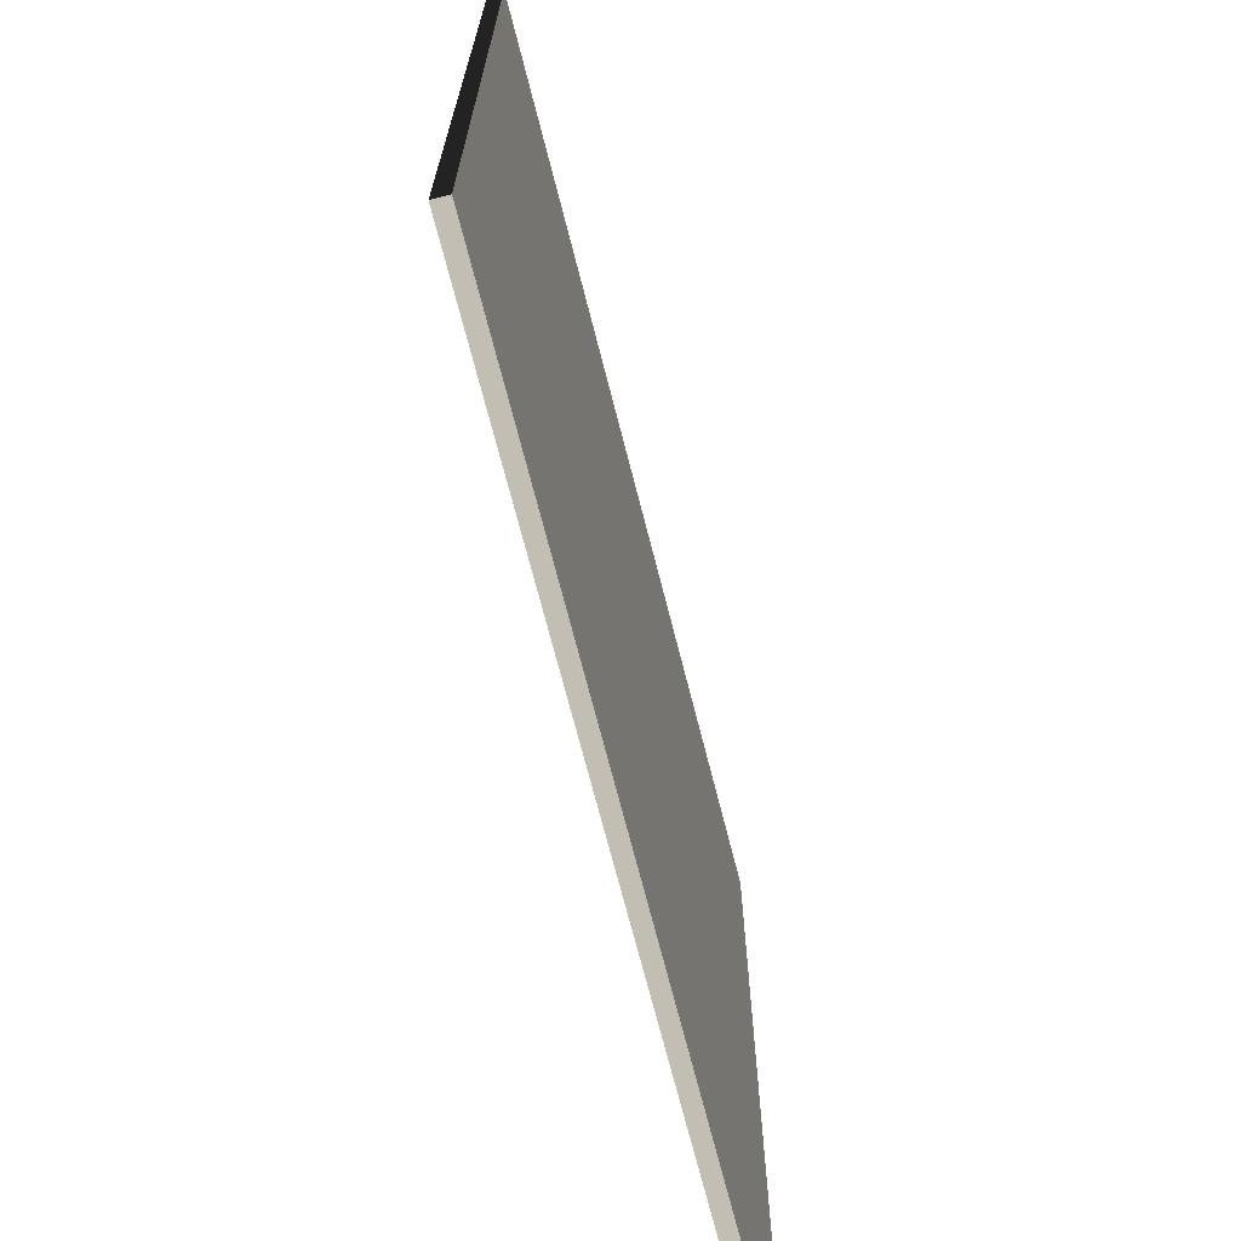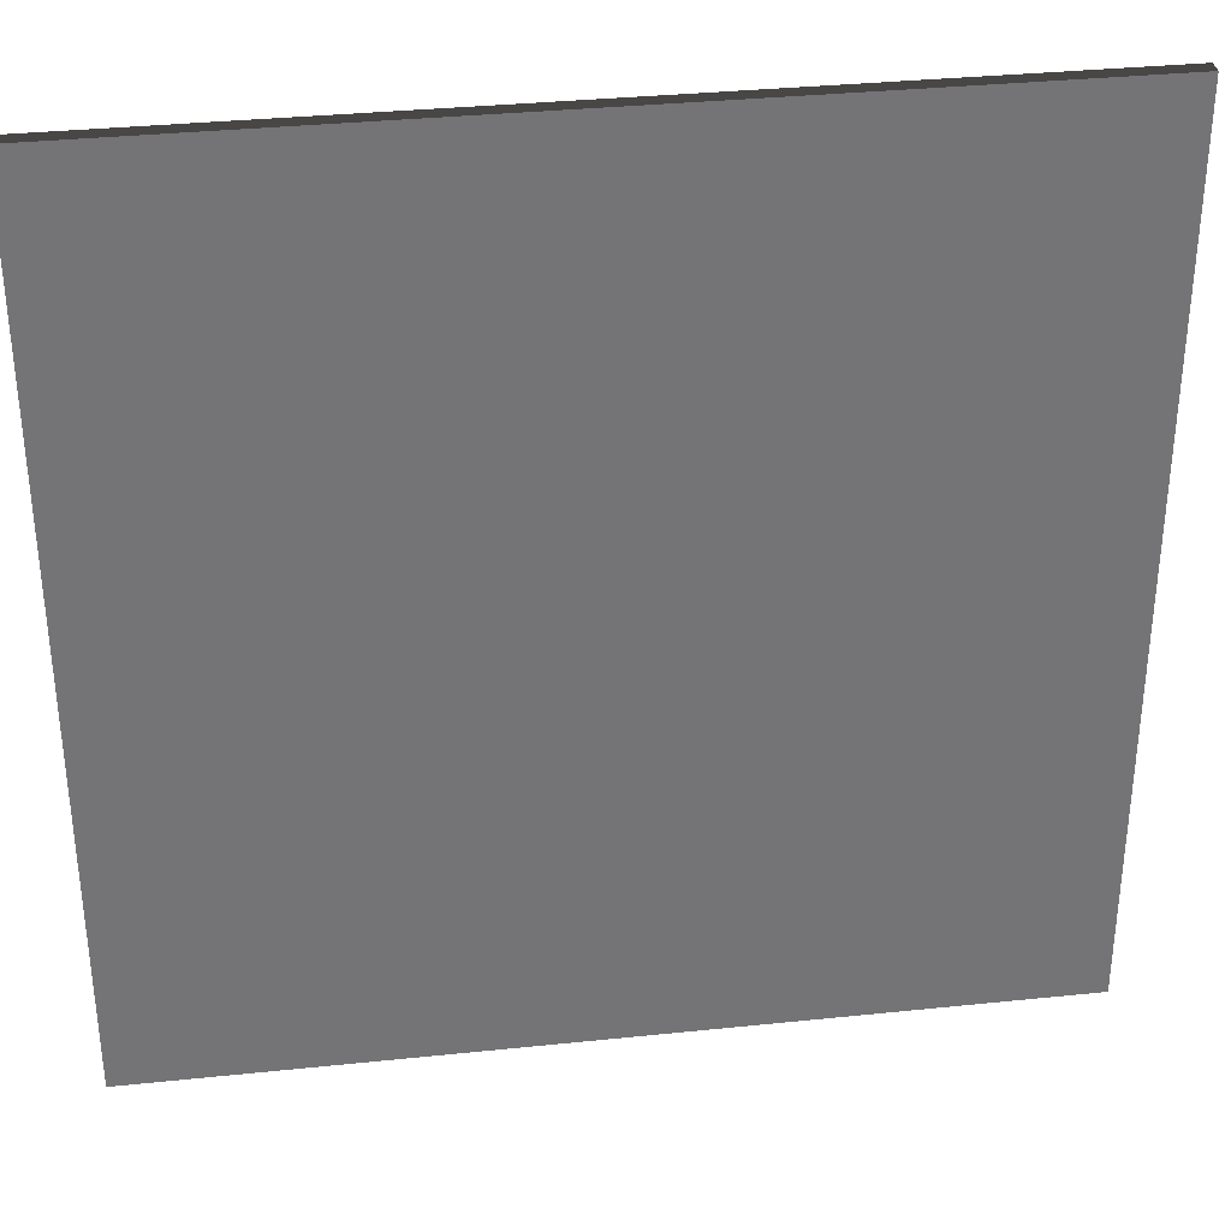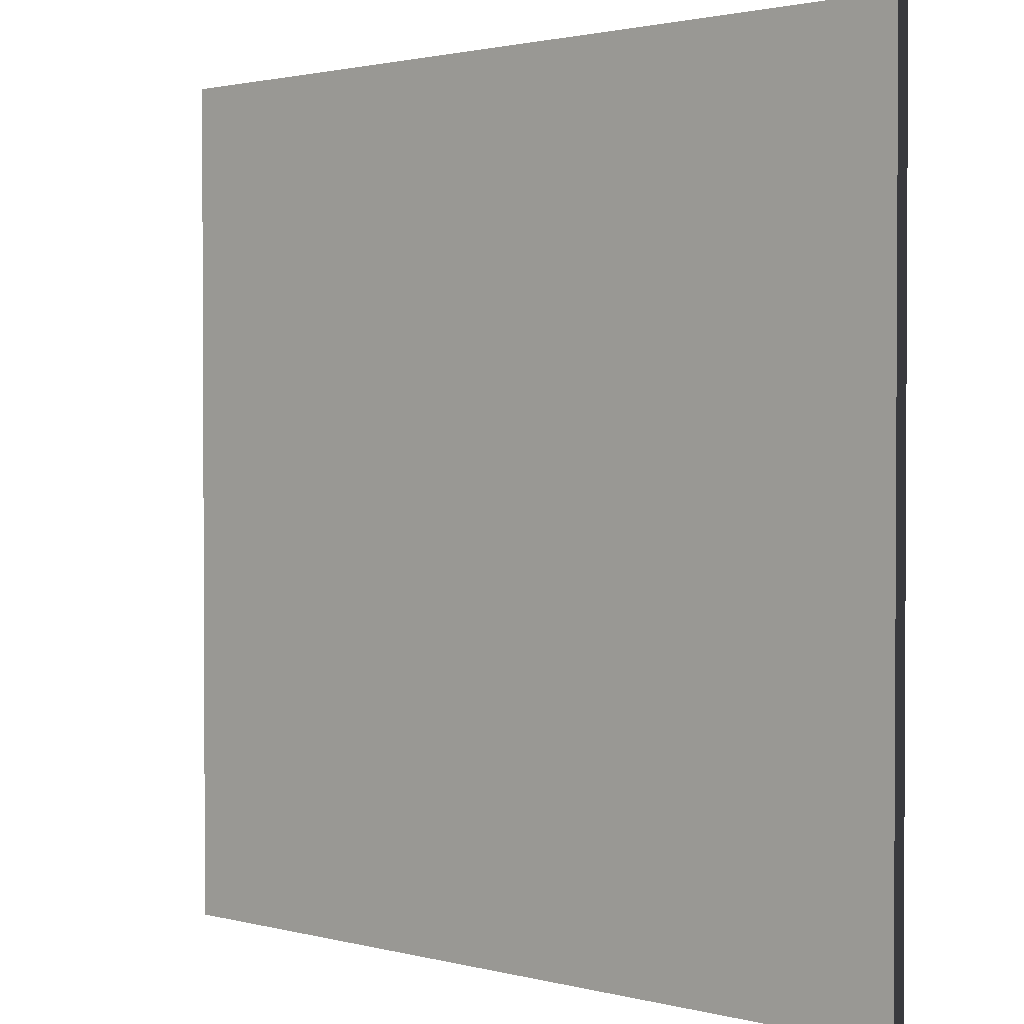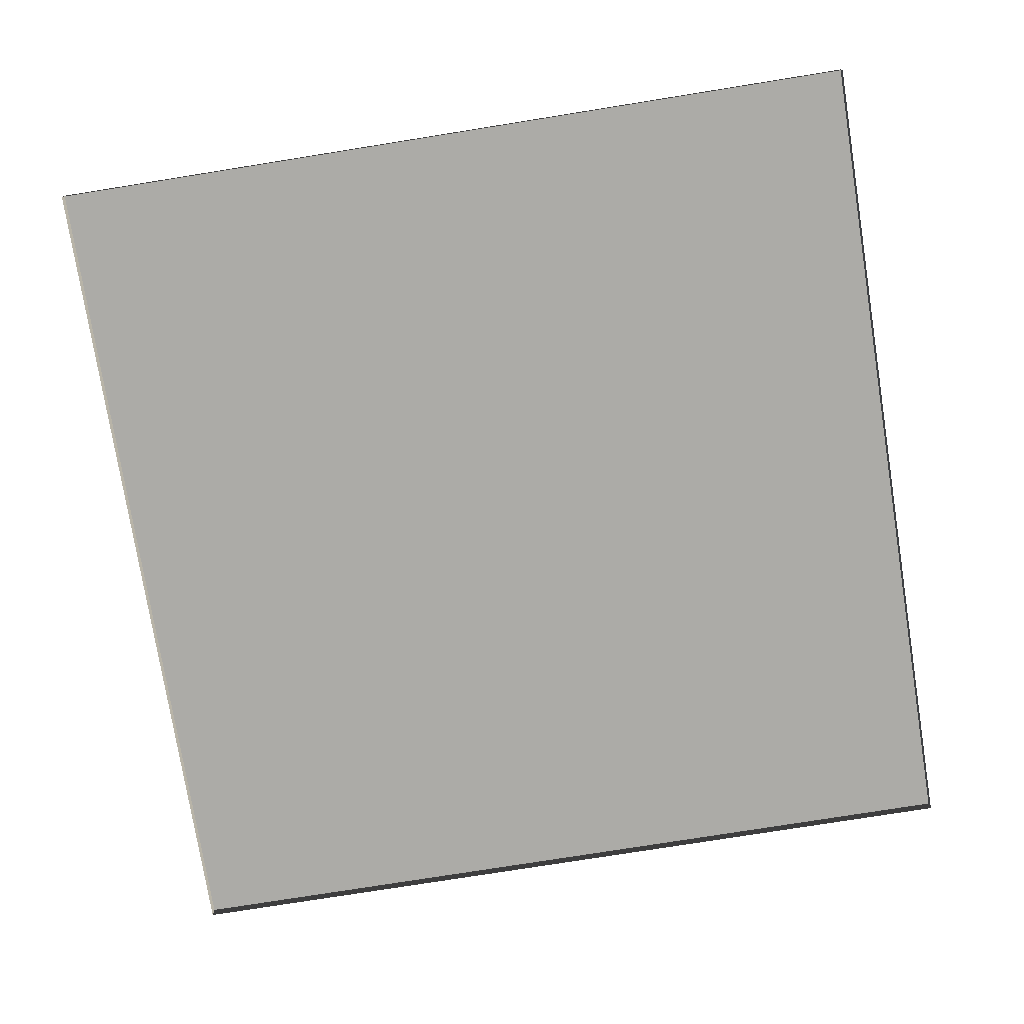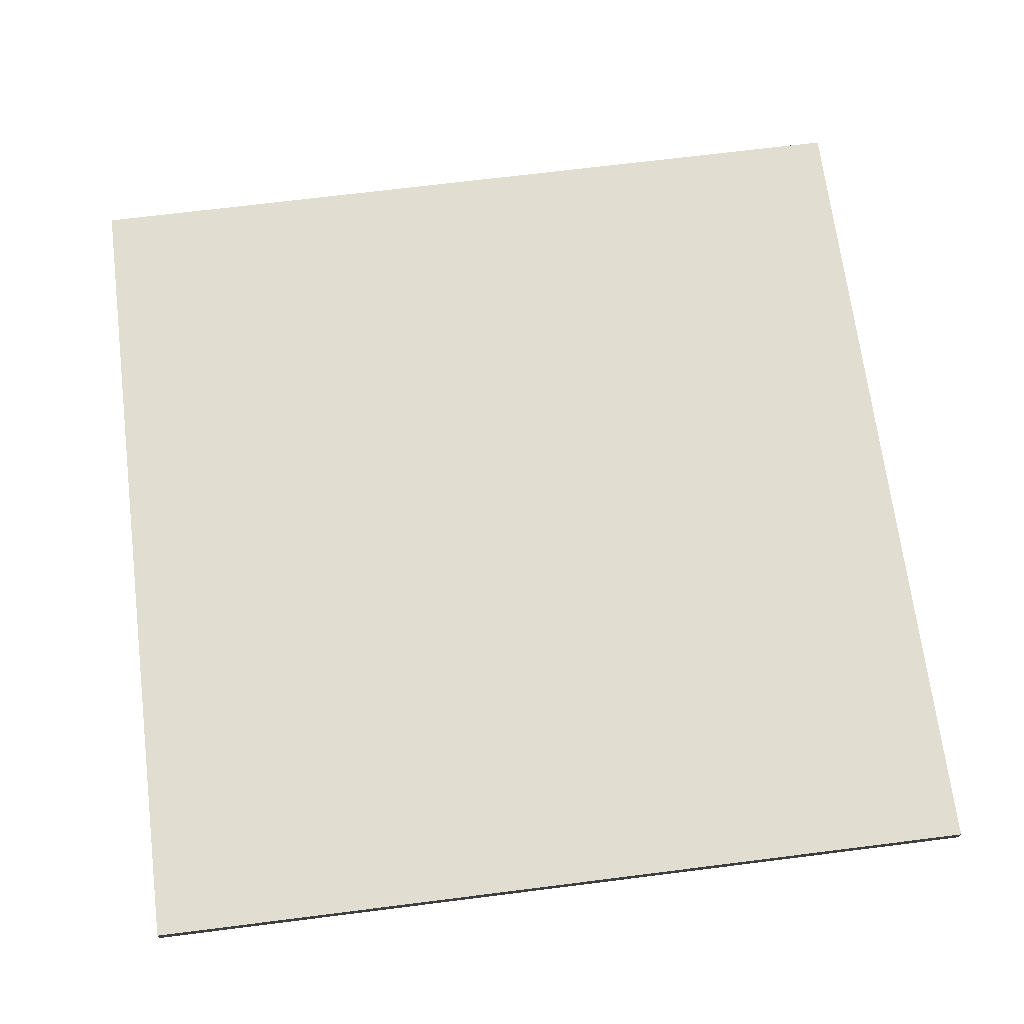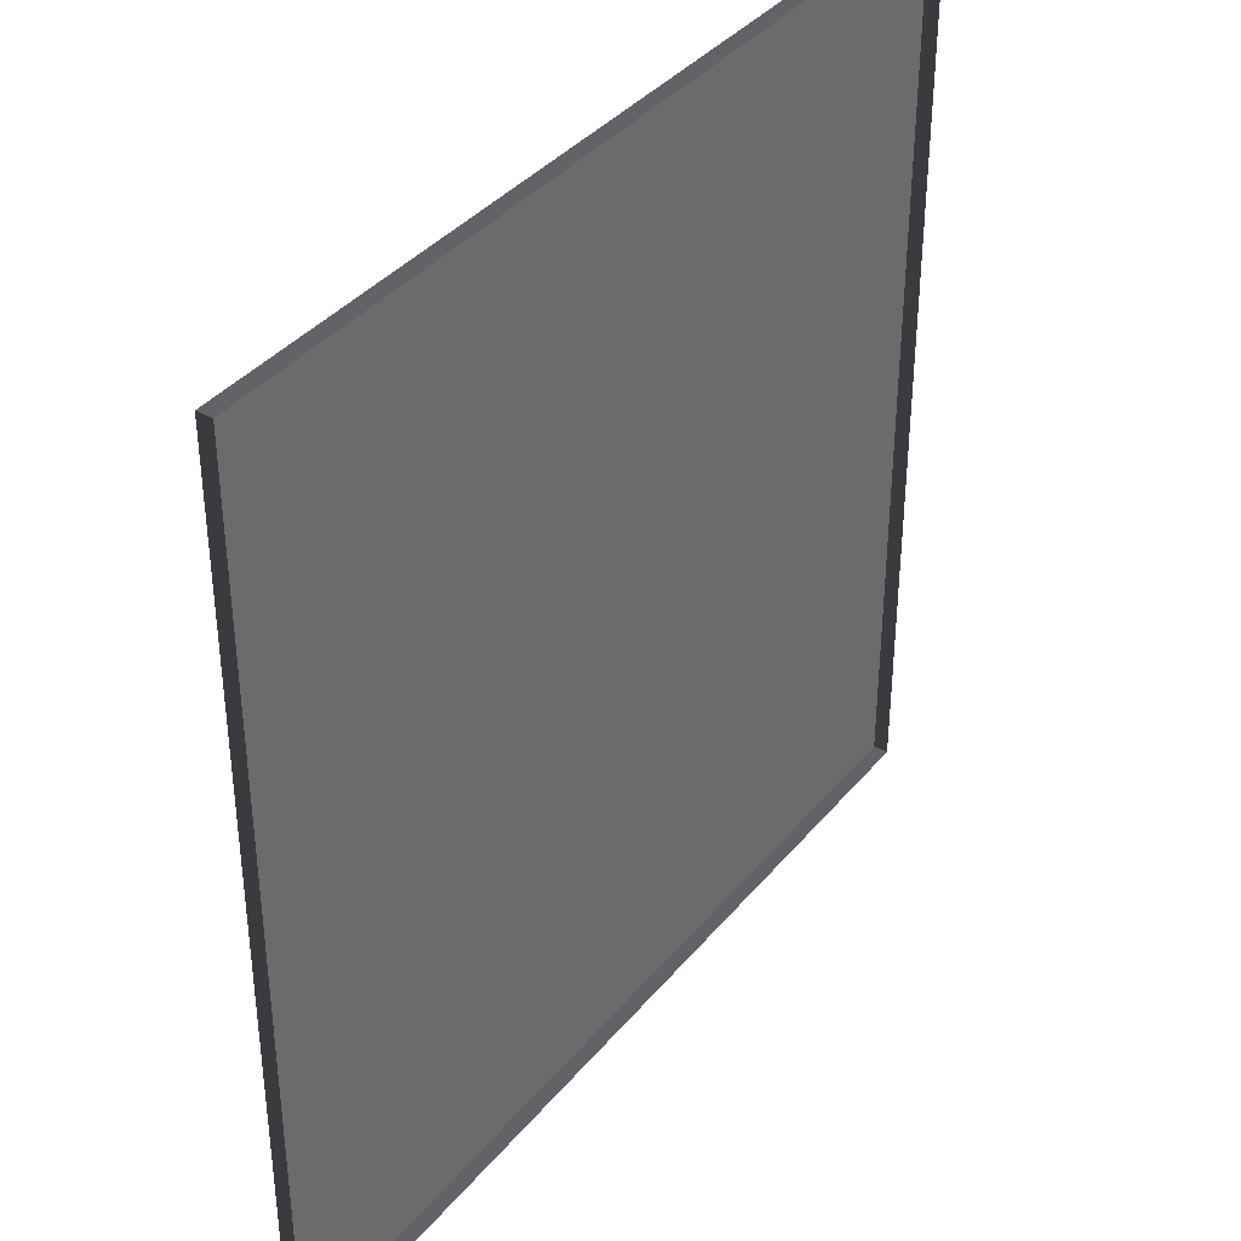
<metadata>
{"format":"obj","ext":"obj","renderer":"f3d","projection":"perspective","resolution":1024,"background":"white","views":[{"elev":-70.5,"azim":104.3,"up":"+Z"},{"elev":34.2,"azim":172.0,"up":"+Z"},{"elev":1.7,"azim":-137.4,"up":"+Z"},{"elev":-76.3,"azim":-170.9,"up":"+Y"},{"elev":68.8,"azim":82.8,"up":"+Y"},{"elev":38.0,"azim":-55.2,"up":"+Z"}]}
</metadata>
<code>
v 3 -4.918e-06 9.626e-07
v -3.11e-07 0.05 4.042e-07
v -3.11e-07 -4.866e-06 4.063e-07
v 3 0.05 9.605e-07
v 3 -5.413e-06 3
v -8.673e-07 0.04999 3
v 3 0.04999 3
v -8.673e-07 -5.361e-06 3
v -8.673e-07 -5.361e-06 3
v -3.11e-07 0.05 4.042e-07
v -8.673e-07 0.04999 3
v -3.11e-07 -4.866e-06 4.063e-07
v 3 0.04999 3
v 3 -4.918e-06 9.626e-07
v 3 -5.413e-06 3
v 3 0.05 9.605e-07
v -8.673e-07 0.04999 3
v 3 0.05 9.605e-07
v 3 0.04999 3
v -3.11e-07 0.05 4.042e-07
g floor_3x3m_26_20246_209
f 1 3 2
f 2 4 1
f 5 7 6
f 6 8 5
f 9 11 10
f 10 12 9
f 13 15 14
f 14 16 13
f 17 19 18
f 18 20 17

</code>
